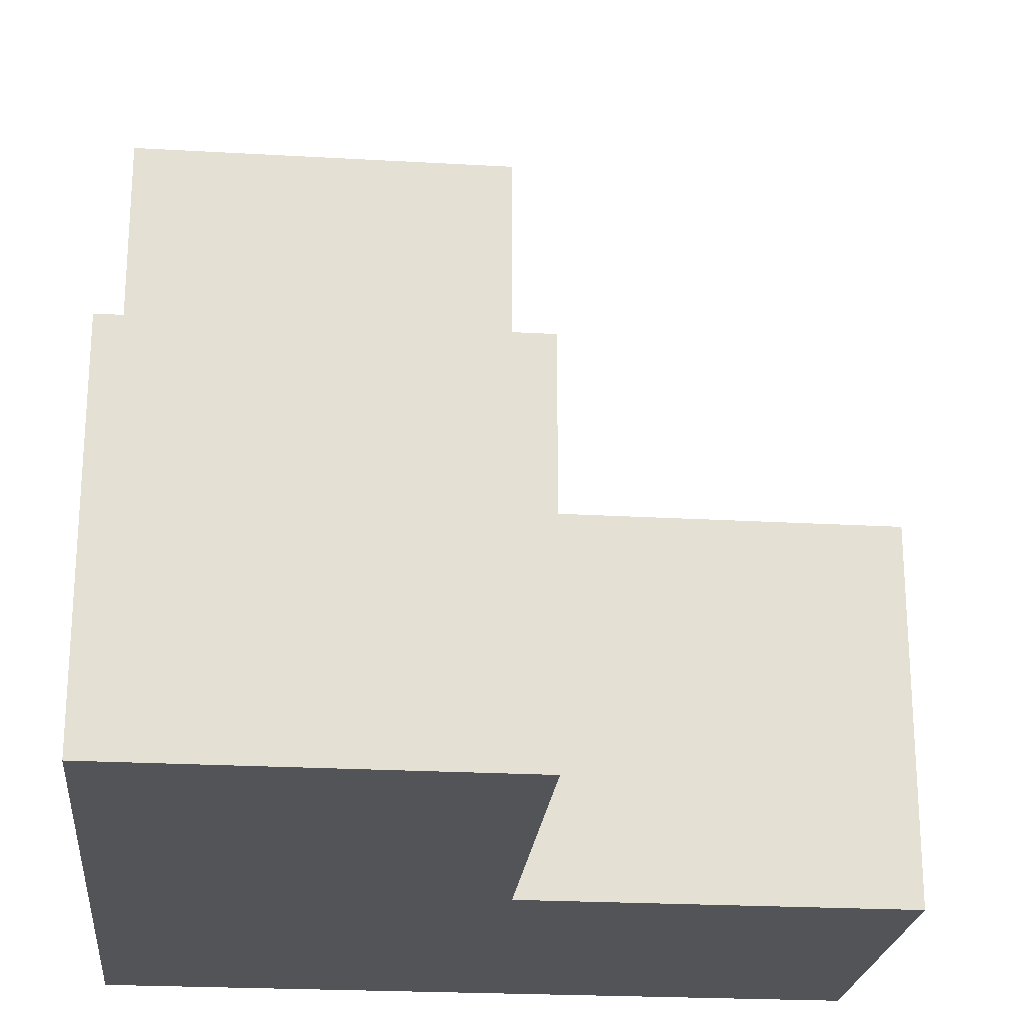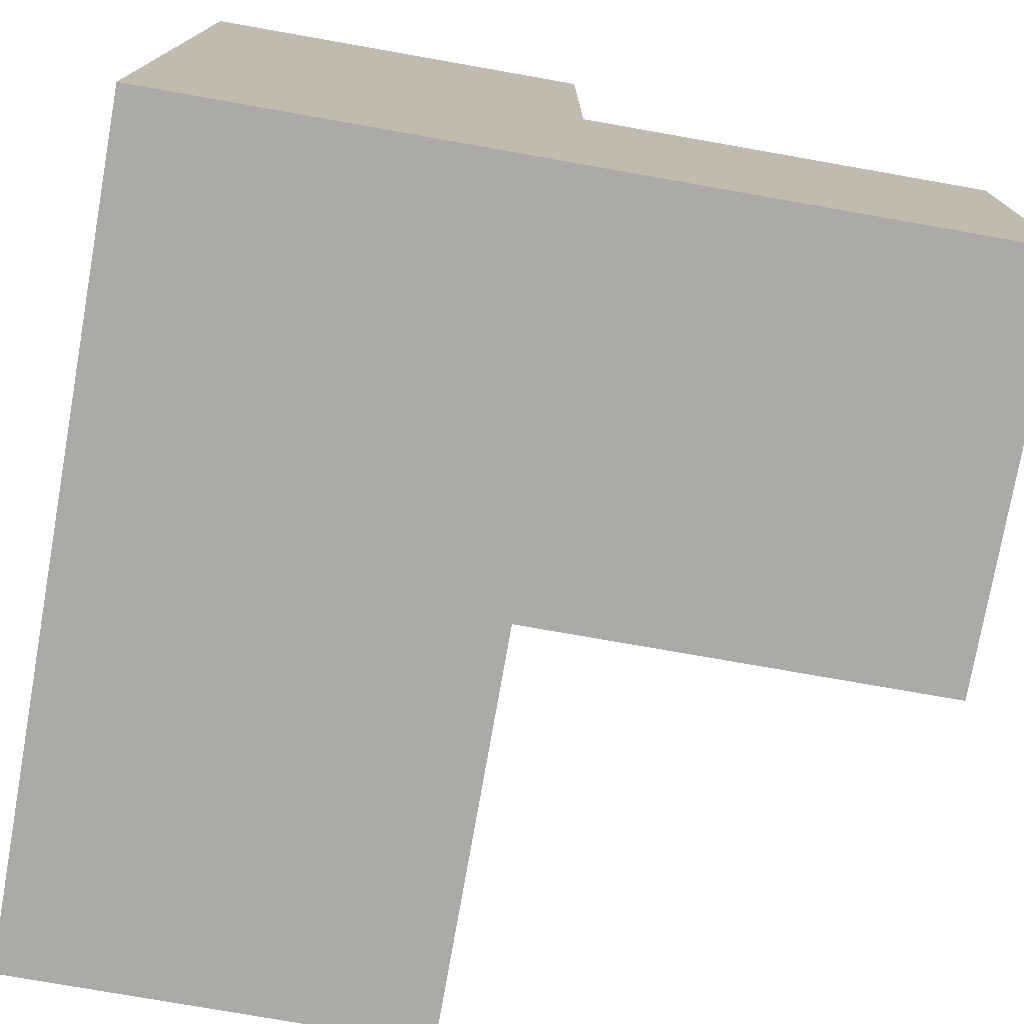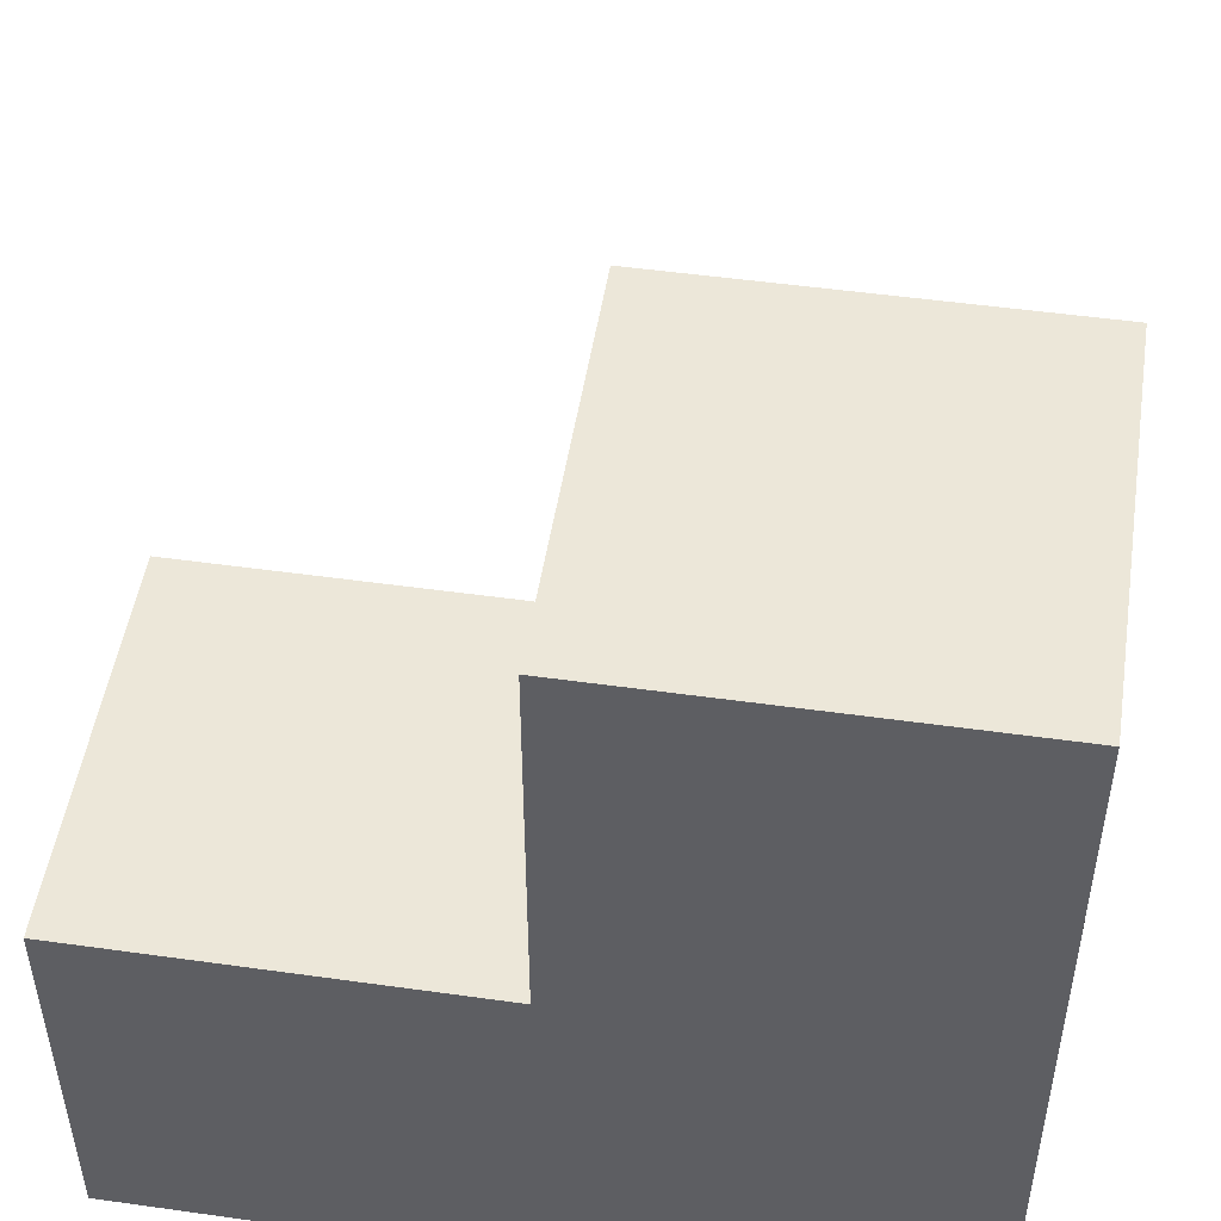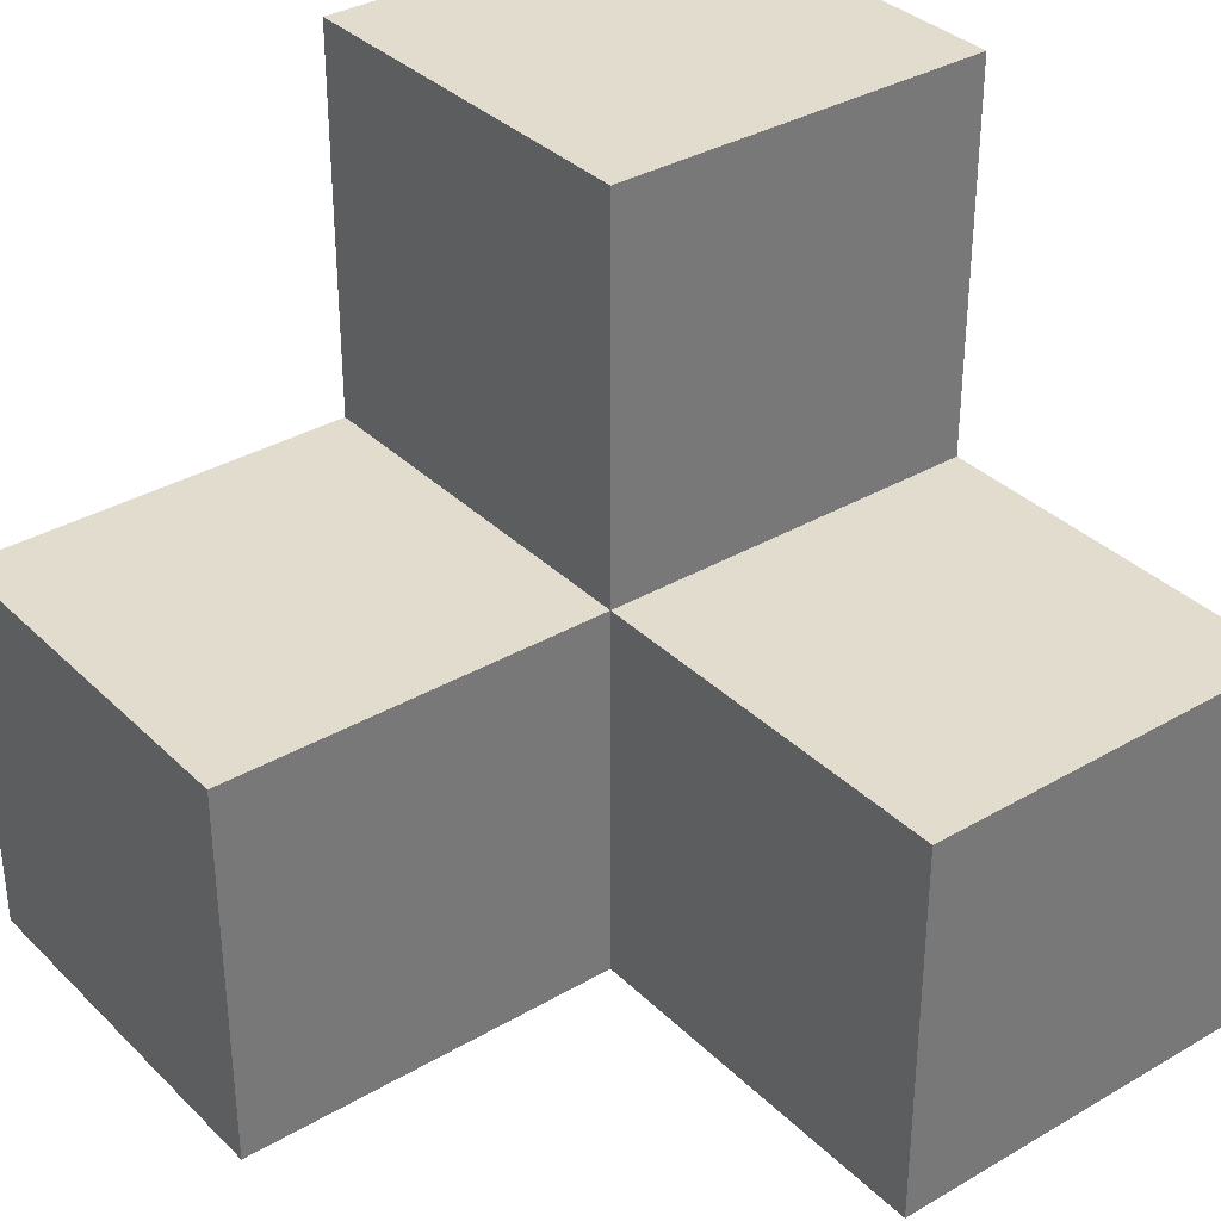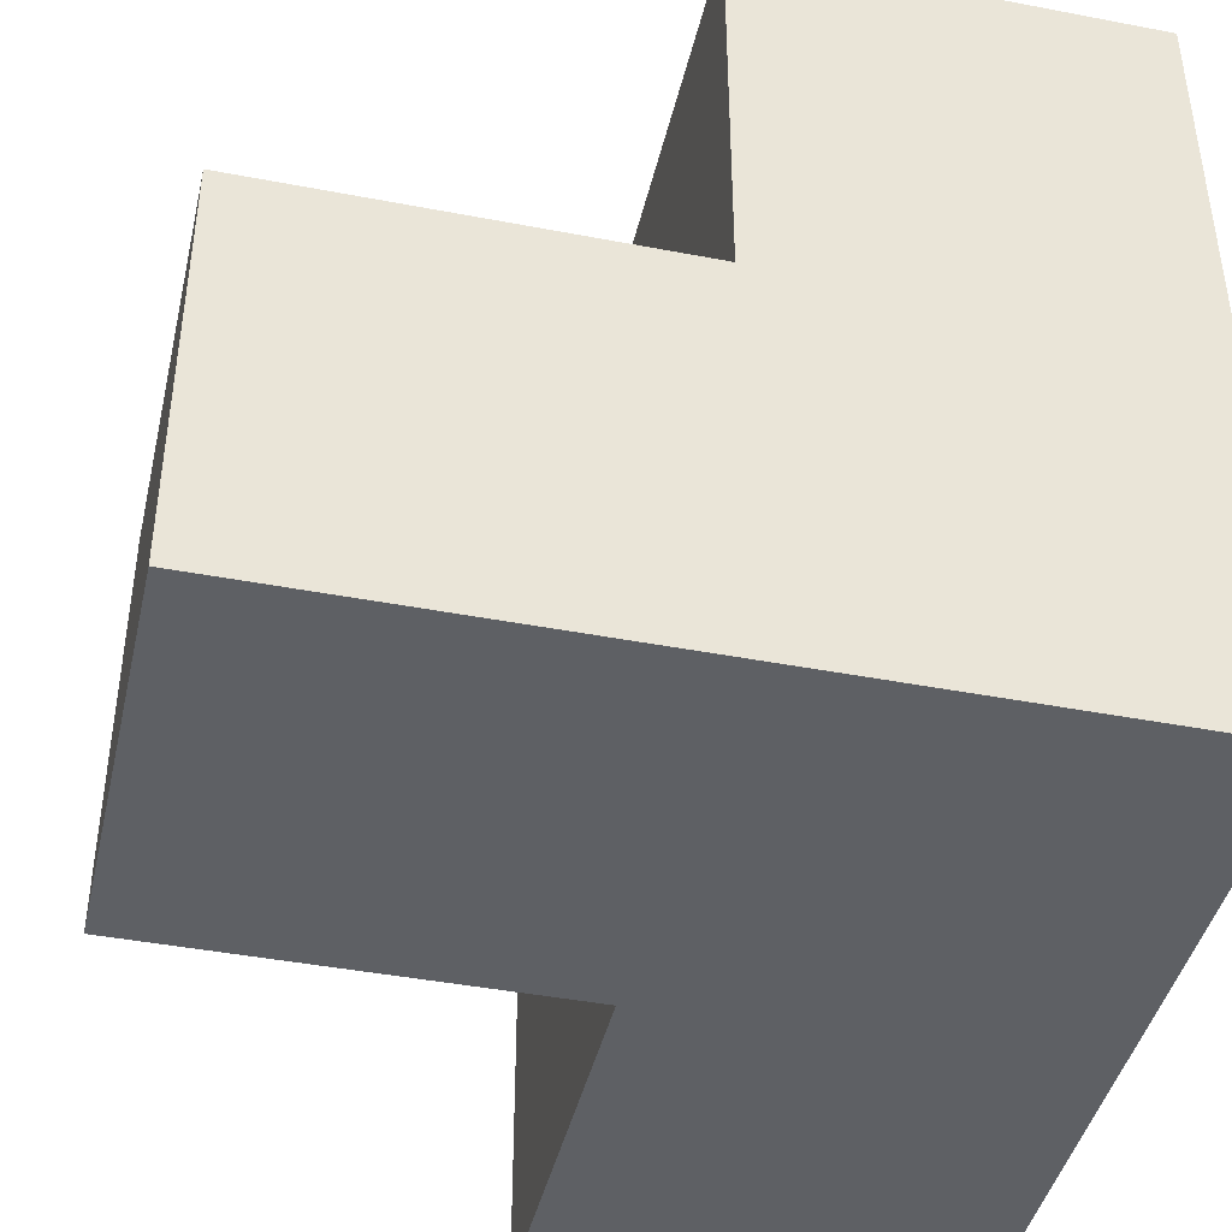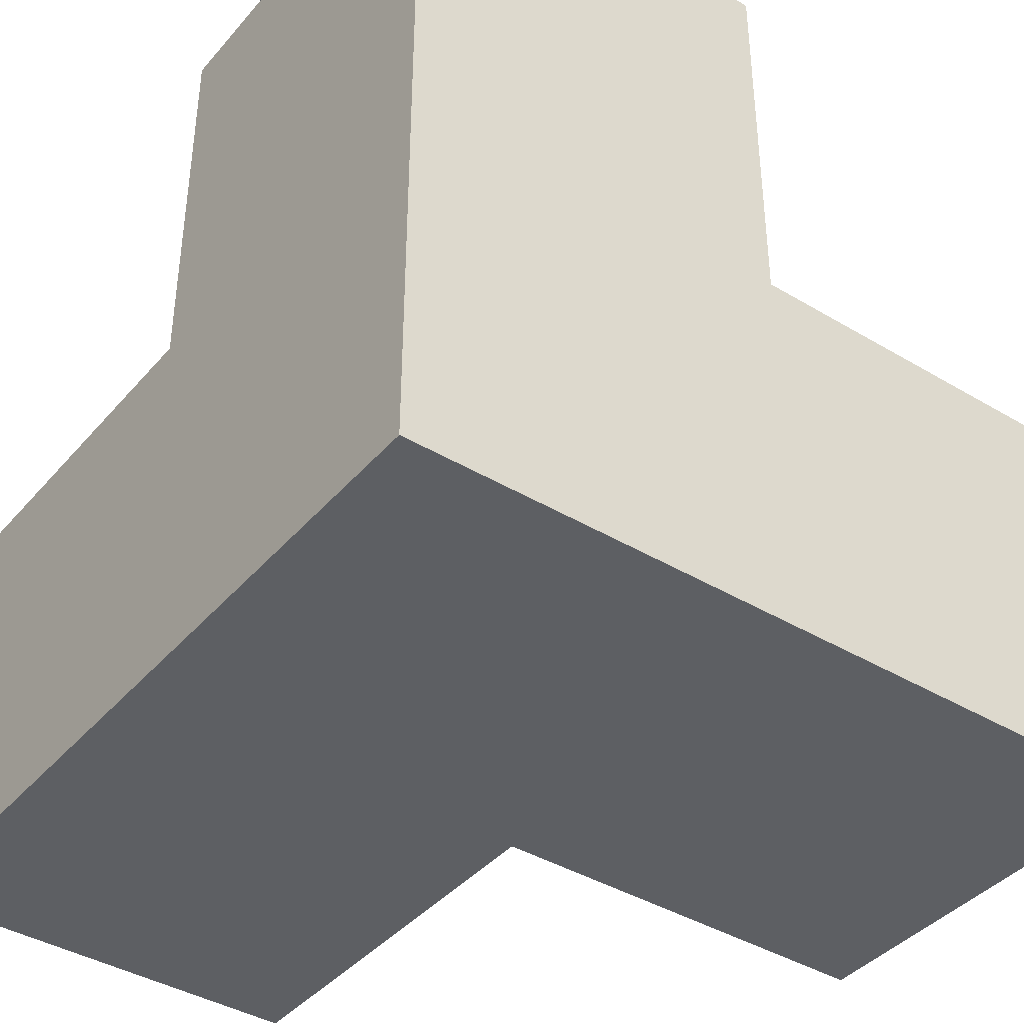
<metadata>
{"format":"obj","ext":"obj","renderer":"f3d","projection":"perspective","resolution":1024,"background":"white","views":[{"elev":-22.9,"azim":-5.6,"up":"+Y"},{"elev":-76.0,"azim":-10.0,"up":"+Z"},{"elev":49.7,"azim":-171.2,"up":"+Y"},{"elev":34.7,"azim":142.0,"up":"+Z"},{"elev":-42.8,"azim":167.1,"up":"+Y"},{"elev":-40.4,"azim":-126.4,"up":"+Y"}]}
</metadata>
<code>
v 0 0 0
v 1 0 0
v 2 0 0
v 3 0 0
v 4 0 0
v 0 1 0
v 1 1 0
v 2 1 0
v 3 1 0
v 4 1 0
v 0 2 0
v 1 2 0
v 2 2 0
v 3 2 0
v 4 2 0
v 0 3 0
v 1 3 0
v 2 3 0
v 0 4 0
v 1 4 0
v 2 4 0
v 0 0 1
v 1 0 1
v 2 0 1
v 3 0 1
v 4 0 1
v 0 1 1
v 4 1 1
v 0 2 1
v 2 2 1
v 3 2 1
v 4 2 1
v 0 3 1
v 2 3 1
v 0 4 1
v 1 4 1
v 2 4 1
v 0 0 2
v 1 0 2
v 2 0 2
v 3 0 2
v 4 0 2
v 0 1 2
v 2 1 2
v 3 1 2
v 4 1 2
v 0 2 2
v 1 2 2
v 2 2 2
v 3 2 2
v 4 2 2
v 0 3 2
v 1 3 2
v 2 3 2
v 0 4 2
v 1 4 2
v 2 4 2
v 0 0 3
v 1 0 3
v 2 0 3
v 0 1 3
v 2 1 3
v 0 2 3
v 1 2 3
v 2 2 3
v 0 0 4
v 1 0 4
v 2 0 4
v 0 1 4
v 1 1 4
v 2 1 4
v 0 2 4
v 1 2 4
v 2 2 4
f 1 2 6
f 2 6 7
f 2 3 8
f 2 7 8
f 6 11 12
f 6 7 12
f 7 8 12
f 8 12 13
f 3 4 8
f 4 8 9
f 4 9 10
f 4 5 10
f 8 9 14
f 8 13 14
f 9 10 14
f 10 14 15
f 17 16 12
f 11 12 16
f 12 13 18
f 12 17 18
f 17 18 20
f 18 20 21
f 16 17 20
f 16 19 20
f 40 41 44
f 41 44 45
f 41 42 46
f 41 45 46
f 44 45 50
f 44 49 50
f 45 46 50
f 46 50 51
f 47 48 52
f 48 52 53
f 48 49 54
f 48 53 54
f 53 54 56
f 54 56 57
f 52 53 56
f 52 55 56
f 66 67 69
f 67 69 70
f 67 68 71
f 67 70 71
f 69 70 73
f 69 72 73
f 70 71 73
f 71 73 74
f 22 23 2
f 1 2 22
f 2 3 24
f 2 23 24
f 3 4 24
f 4 24 25
f 4 5 26
f 4 25 26
f 5 10 26
f 10 26 28
f 10 15 32
f 10 28 32
f 13 14 30
f 14 30 31
f 14 15 32
f 14 31 32
f 13 18 30
f 18 30 34
f 18 21 37
f 18 34 37
f 19 20 35
f 20 35 36
f 20 21 37
f 20 36 37
f 1 6 22
f 6 22 27
f 6 11 29
f 6 27 29
f 11 16 29
f 16 29 33
f 16 19 35
f 16 33 35
f 38 39 22
f 39 22 23
f 39 40 24
f 39 23 24
f 40 41 24
f 41 24 25
f 41 42 26
f 41 25 26
f 42 46 26
f 46 26 28
f 46 51 32
f 46 28 32
f 49 50 30
f 50 30 31
f 50 51 32
f 50 31 32
f 49 54 30
f 54 30 34
f 54 57 37
f 54 34 37
f 56 57 37
f 56 36 37
f 55 56 35
f 56 35 36
f 38 43 22
f 43 22 27
f 43 47 29
f 43 27 29
f 47 52 29
f 52 29 33
f 52 55 35
f 52 33 35
f 38 39 58
f 39 58 59
f 39 40 60
f 39 59 60
f 40 44 60
f 44 60 62
f 44 49 65
f 44 62 65
f 47 48 63
f 48 63 64
f 48 49 65
f 48 64 65
f 38 43 58
f 43 58 61
f 43 47 63
f 43 61 63
f 66 67 58
f 67 58 59
f 67 68 60
f 67 59 60
f 68 71 60
f 71 60 62
f 71 74 65
f 71 62 65
f 73 74 65
f 73 64 65
f 72 73 63
f 73 63 64
f 66 69 58
f 69 58 61
f 69 72 63
f 69 61 63

</code>
